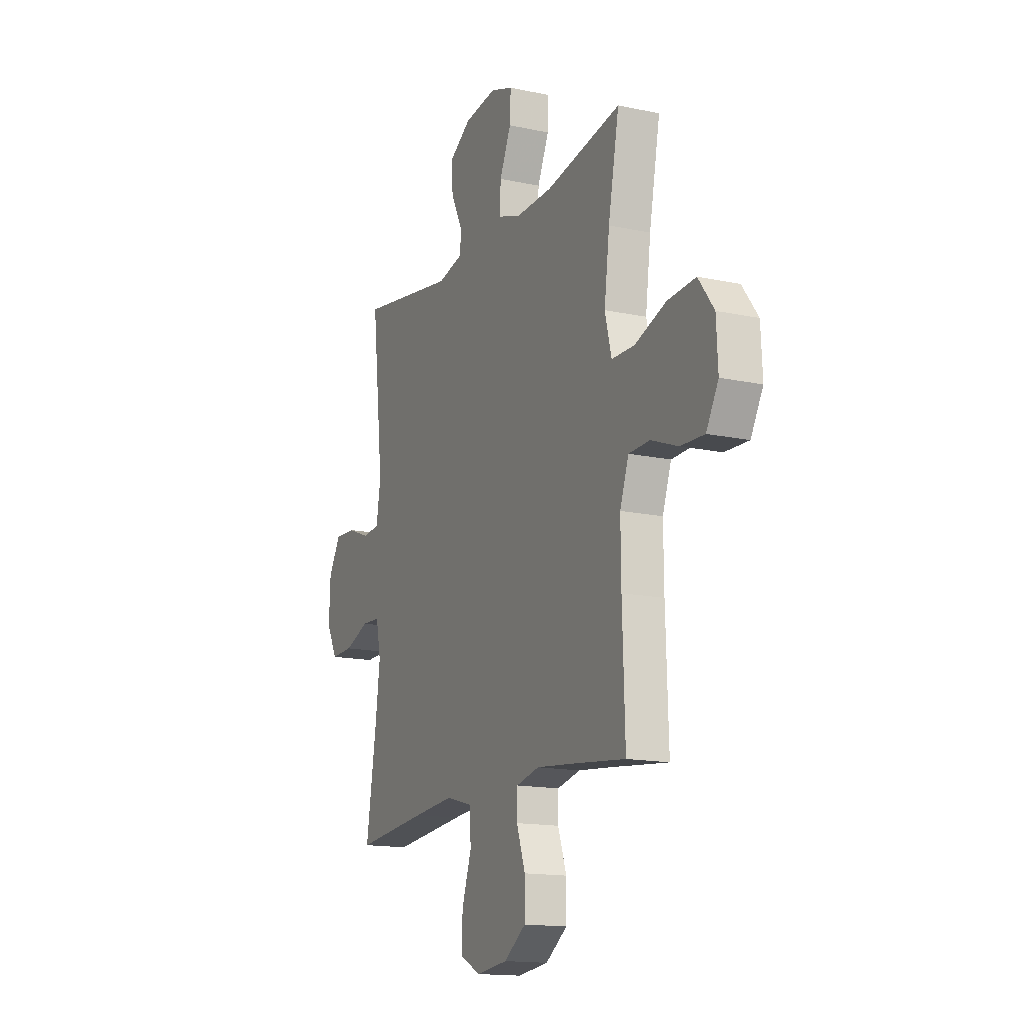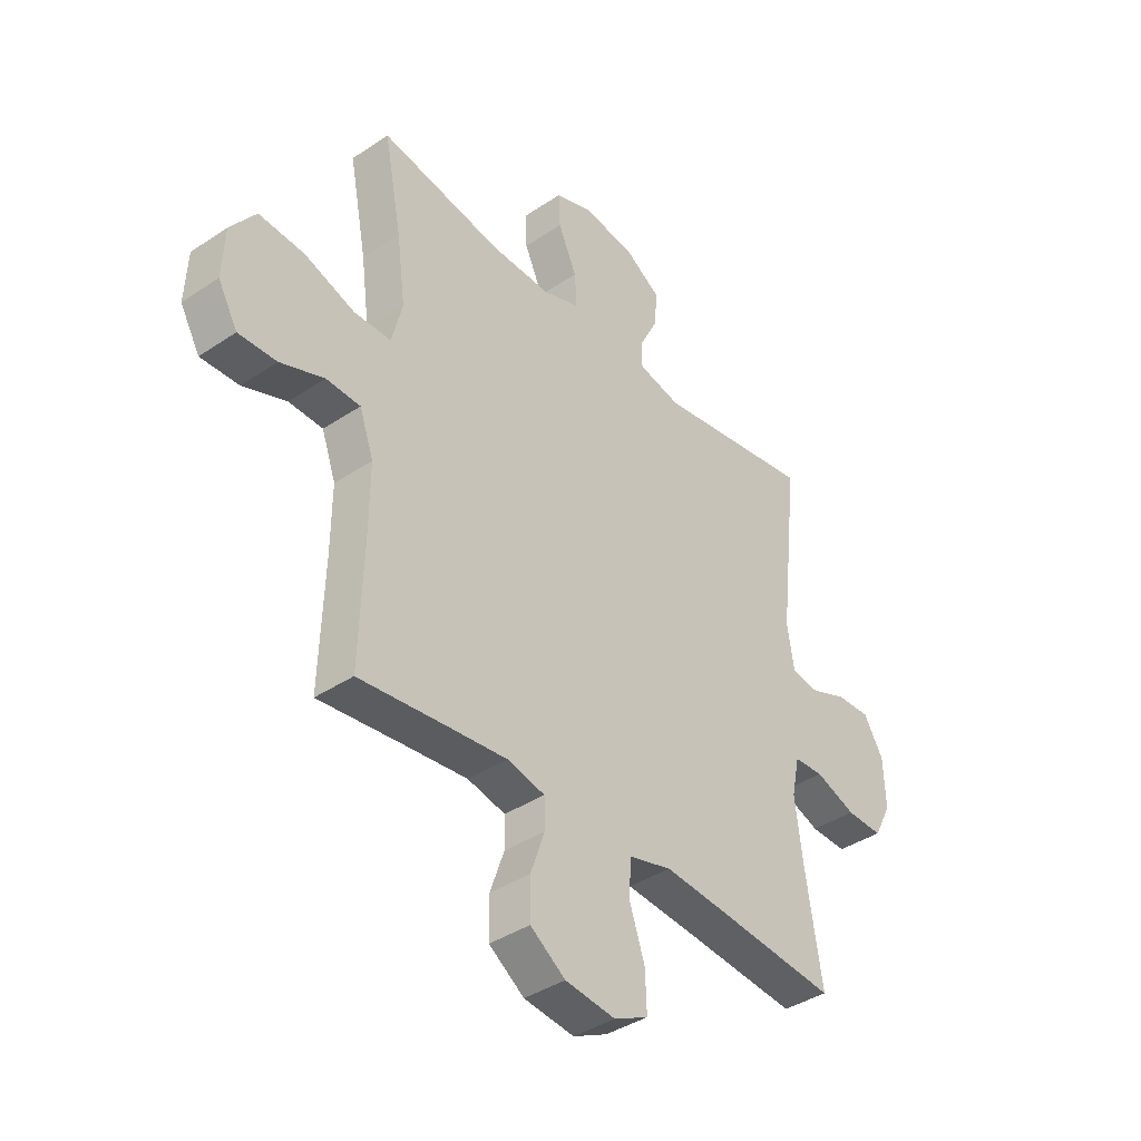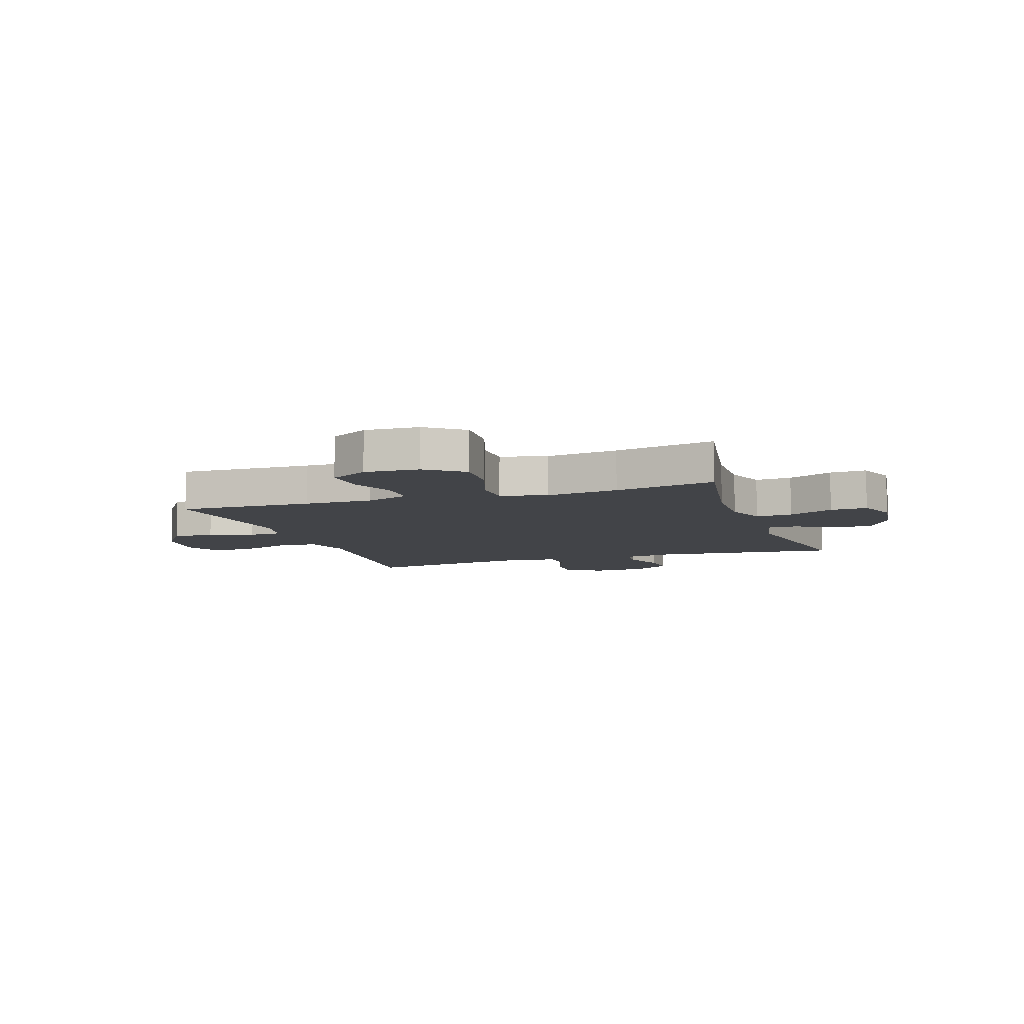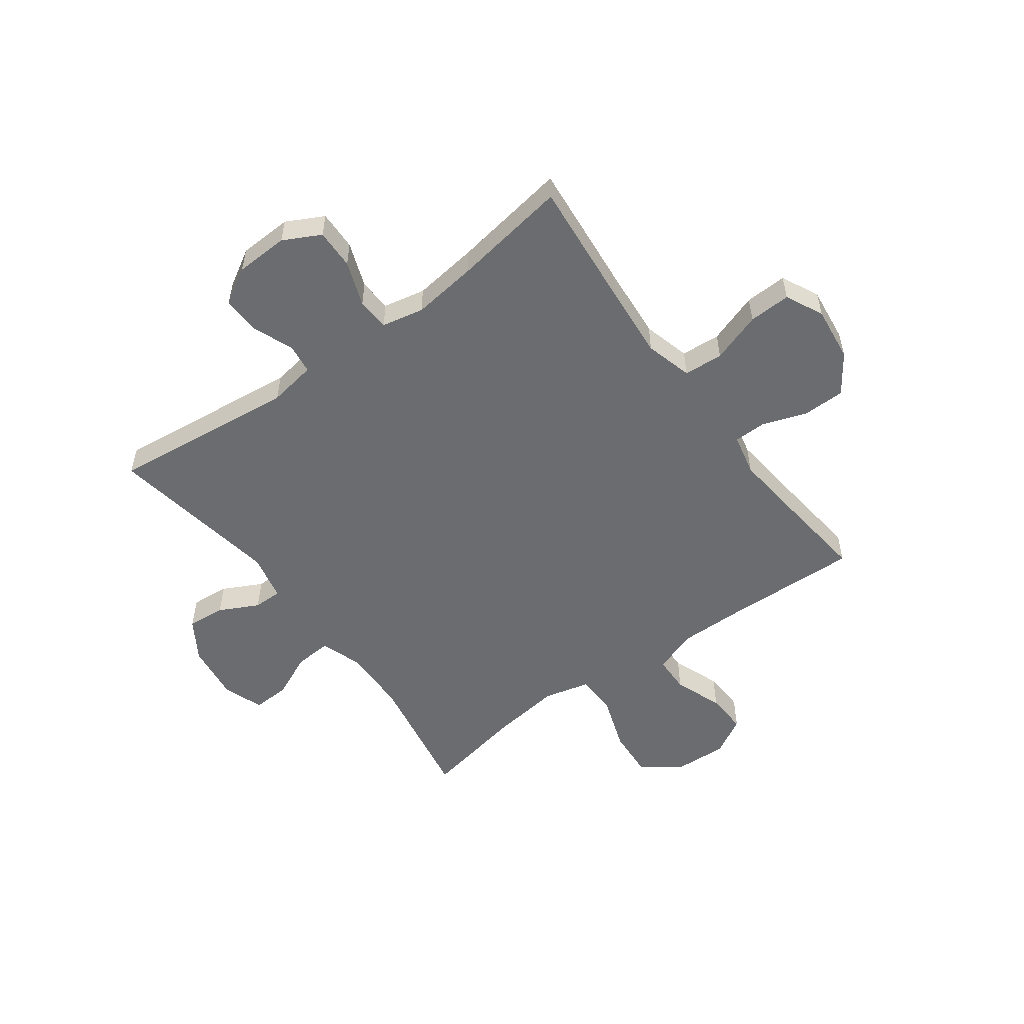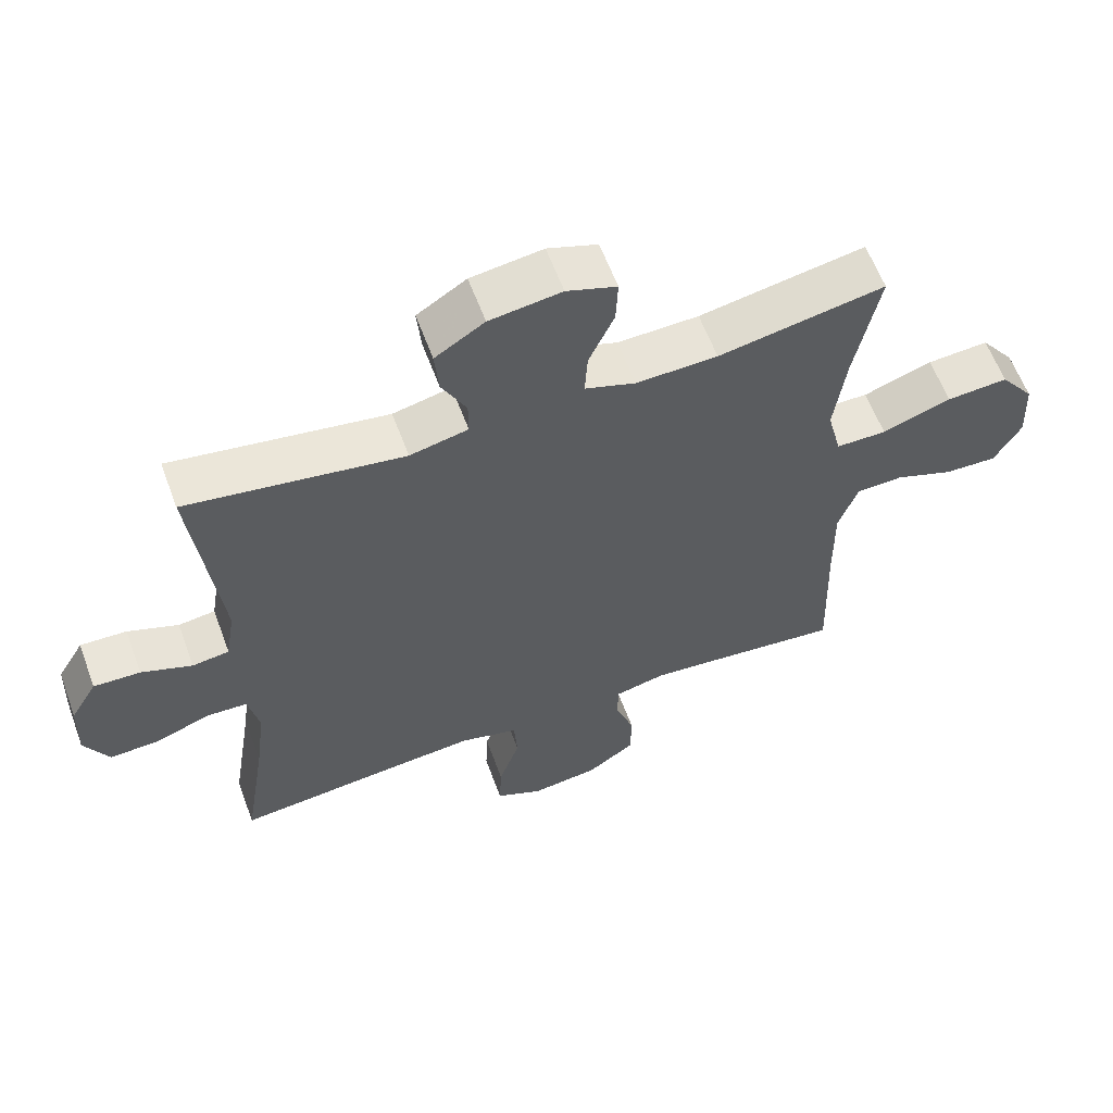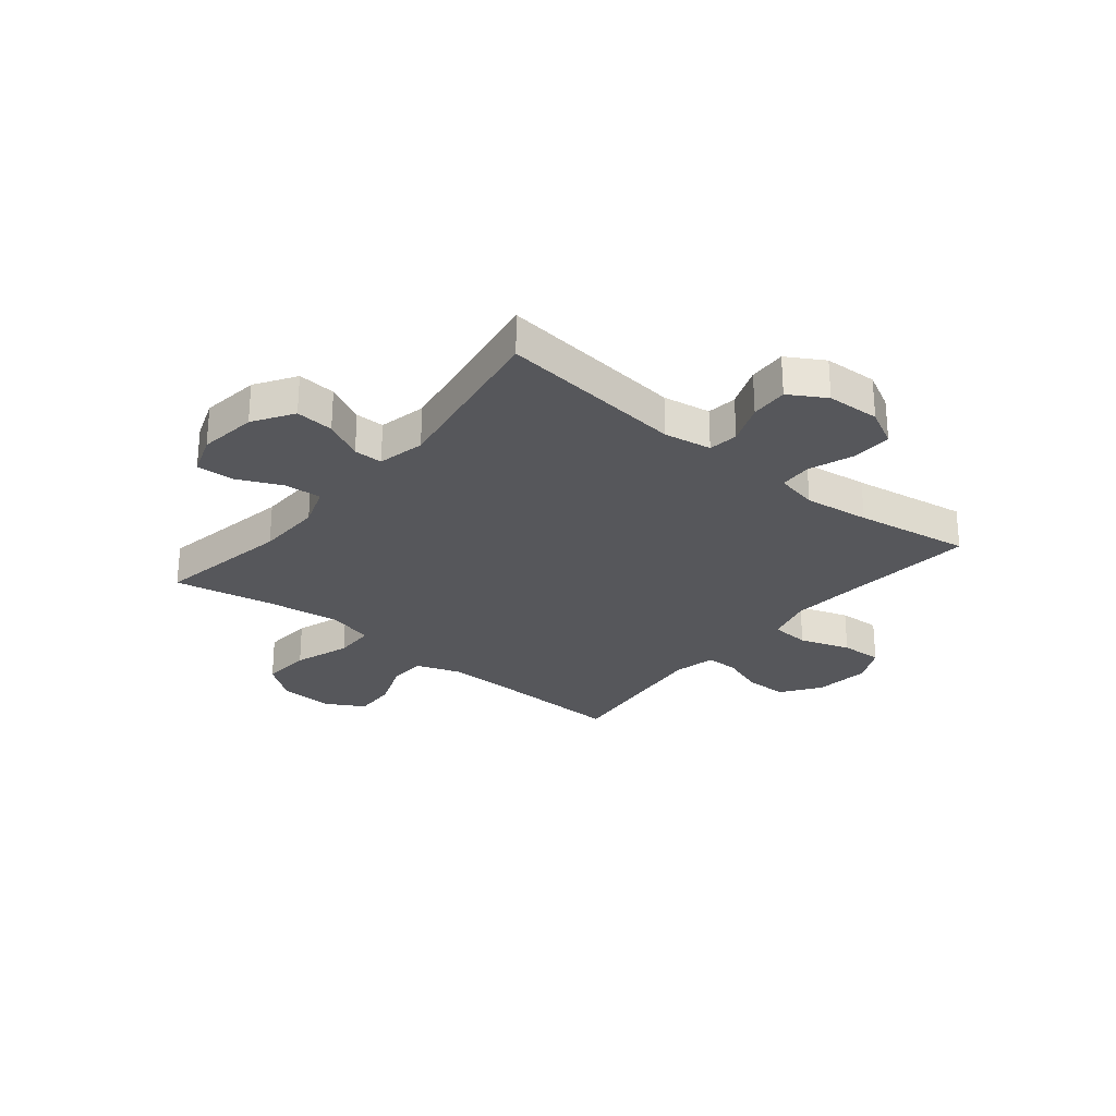
<metadata>
{"format":"obj","ext":"obj","renderer":"f3d","projection":"perspective","resolution":1024,"background":"white","views":[{"elev":-15.2,"azim":-114.6,"up":"+Z"},{"elev":-39.3,"azim":-50.1,"up":"+Z"},{"elev":-8.1,"azim":-71.1,"up":"+Y"},{"elev":-53.7,"azim":126.3,"up":"+Y"},{"elev":60.7,"azim":159.7,"up":"+Z"},{"elev":-27.3,"azim":50.8,"up":"+Y"}]}
</metadata>
<code>
v 0.5 0.07 -0.5
v 0.266 0.07 -0.478
v 0.135 0.07 -0.467
v 0.05 0.07 -0.49
v 0.045 0.07 -0.561
v 0.076 0.07 -0.652
v 0.079 0.07 -0.728
v 0.011 0.07 -0.761
v -0.089 0.07 -0.749
v -0.159 0.07 -0.7
v -0.16 0.07 -0.623
v -0.132 0.07 -0.543
v -0.133 0.07 -0.485
v -0.208 0.07 -0.468
v -0.323 0.07 -0.48
v -0.5 0.07 -0.5
v -0.492 0.07 -0.258
v -0.491 0.07 -0.135
v -0.519 0.07 -0.056
v -0.587 0.07 -0.054
v -0.674 0.07 -0.087
v -0.75 0.07 -0.09
v -0.789 0.07 -0.021
v -0.784 0.07 0.077
v -0.734 0.07 0.144
v -0.644 0.07 0.138
v -0.543 0.07 0.103
v -0.469 0.07 0.104
v -0.448 0.07 0.188
v -0.465 0.07 0.318
v -0.5 0.07 0.5
v -0.257 0.07 0.456
v -0.138 0.07 0.453
v -0.064 0.07 0.479
v -0.068 0.07 0.545
v -0.105 0.07 0.627
v -0.108 0.07 0.694
v -0.035 0.07 0.72
v 0.07 0.07 0.706
v 0.142 0.07 0.66
v 0.136 0.07 0.591
v 0.1 0.07 0.52
v 0.1 0.07 0.468
v 0.185 0.07 0.449
v 0.5 0.07 0.5
v 0.462 0.07 0.163
v 0.476 0.07 0.077
v 0.53 0.07 0.07
v 0.604 0.07 0.099
v 0.672 0.07 0.102
v 0.711 0.07 0.036
v 0.715 0.07 -0.06
v 0.68 0.07 -0.127
v 0.608 0.07 -0.125
v 0.527 0.07 -0.095
v 0.468 0.07 -0.098
v 0.452 0.07 -0.174
v 0.467 0.07 -0.292
v 0.5 0 -0.5
v 0.266 0 -0.478
v 0.135 0 -0.467
v 0.05 0 -0.49
v 0.045 0 -0.561
v 0.076 0 -0.652
v 0.079 0 -0.728
v 0.011 0 -0.761
v -0.089 0 -0.749
v -0.159 0 -0.7
v -0.16 0 -0.623
v -0.132 0 -0.543
v -0.133 0 -0.485
v -0.208 0 -0.468
v -0.323 0 -0.48
v -0.5 0 -0.5
v -0.492 0 -0.258
v -0.491 0 -0.135
v -0.519 0 -0.056
v -0.587 0 -0.054
v -0.674 0 -0.087
v -0.75 0 -0.09
v -0.789 0 -0.021
v -0.784 0 0.077
v -0.734 0 0.144
v -0.644 0 0.138
v -0.543 0 0.103
v -0.469 0 0.104
v -0.448 0 0.188
v -0.465 0 0.318
v -0.5 0 0.5
v -0.257 0 0.456
v -0.138 0 0.453
v -0.064 0 0.479
v -0.068 0 0.545
v -0.105 0 0.627
v -0.108 0 0.694
v -0.035 0 0.72
v 0.07 0 0.706
v 0.142 0 0.66
v 0.136 0 0.591
v 0.1 0 0.52
v 0.1 0 0.468
v 0.185 0 0.449
v 0.5 0 0.5
v 0.462 0 0.163
v 0.476 0 0.077
v 0.53 0 0.07
v 0.604 0 0.099
v 0.672 0 0.102
v 0.711 0 0.036
v 0.715 0 -0.06
v 0.68 0 -0.127
v 0.608 0 -0.125
v 0.527 0 -0.095
v 0.468 0 -0.098
v 0.452 0 -0.174
v 0.467 0 -0.292
f 53 54 55
f 52 53 55
f 51 52 55
f 50 51 55
f 49 50 55
f 48 49 55
f 47 48 55 56
f 46 47 56 57
f 44 45 46
f 43 44 46 57
f 40 41 42
f 39 40 42
f 38 39 42
f 37 38 42
f 36 37 42
f 35 36 42
f 34 35 42 43
f 43 57 58
f 34 43 58
f 33 34 58
f 30 31 32
f 58 1 2
f 33 58 2
f 32 33 2
f 30 32 2
f 29 30 2
f 25 26 27
f 24 25 27
f 23 24 27
f 22 23 27
f 21 22 27
f 20 21 27
f 19 20 27 28
f 15 16 17
f 14 15 17 18
f 18 19 28
f 14 18 28
f 13 14 28
f 10 11 12
f 9 10 12
f 8 9 12
f 7 8 12
f 6 7 12
f 5 6 12
f 4 5 12 13
f 28 29 2 3
f 3 4 13 28
f 113 112 111
f 113 111 110
f 113 110 109
f 113 109 108
f 113 108 107
f 113 107 106
f 114 113 106 105
f 115 114 105 104
f 104 103 102
f 115 104 102 101
f 100 99 98
f 100 98 97
f 100 97 96
f 100 96 95
f 100 95 94
f 100 94 93
f 101 100 93 92
f 116 115 101
f 116 101 92
f 116 92 91
f 90 89 88
f 60 59 116
f 60 116 91
f 60 91 90
f 60 90 88
f 60 88 87
f 85 84 83
f 85 83 82
f 85 82 81
f 85 81 80
f 85 80 79
f 85 79 78
f 86 85 78 77
f 75 74 73
f 76 75 73 72
f 86 77 76
f 86 76 72
f 86 72 71
f 70 69 68
f 70 68 67
f 70 67 66
f 70 66 65
f 70 65 64
f 70 64 63
f 71 70 63 62
f 61 60 87 86
f 86 71 62 61
f 1 59 60 2
f 2 60 61 3
f 3 61 62 4
f 4 62 63 5
f 5 63 64 6
f 6 64 65 7
f 7 65 66 8
f 8 66 67 9
f 9 67 68 10
f 10 68 69 11
f 11 69 70 12
f 12 70 71 13
f 13 71 72 14
f 14 72 73 15
f 15 73 74 16
f 16 74 75 17
f 17 75 76 18
f 18 76 77 19
f 19 77 78 20
f 20 78 79 21
f 21 79 80 22
f 22 80 81 23
f 23 81 82 24
f 24 82 83 25
f 25 83 84 26
f 26 84 85 27
f 27 85 86 28
f 28 86 87 29
f 29 87 88 30
f 30 88 89 31
f 31 89 90 32
f 32 90 91 33
f 33 91 92 34
f 34 92 93 35
f 35 93 94 36
f 36 94 95 37
f 37 95 96 38
f 38 96 97 39
f 39 97 98 40
f 40 98 99 41
f 41 99 100 42
f 42 100 101 43
f 43 101 102 44
f 44 102 103 45
f 45 103 104 46
f 46 104 105 47
f 47 105 106 48
f 48 106 107 49
f 49 107 108 50
f 50 108 109 51
f 51 109 110 52
f 52 110 111 53
f 53 111 112 54
f 54 112 113 55
f 55 113 114 56
f 56 114 115 57
f 57 115 116 58
f 58 116 59 1

</code>
